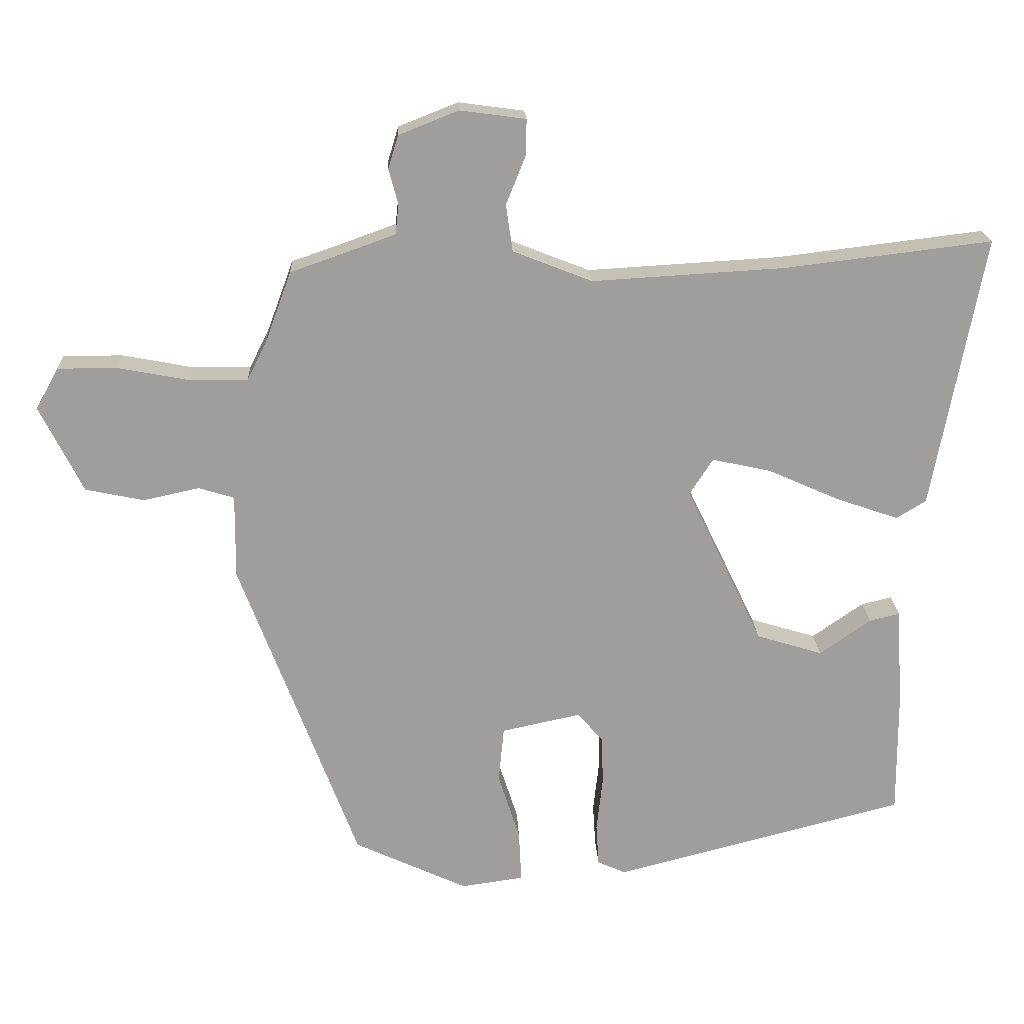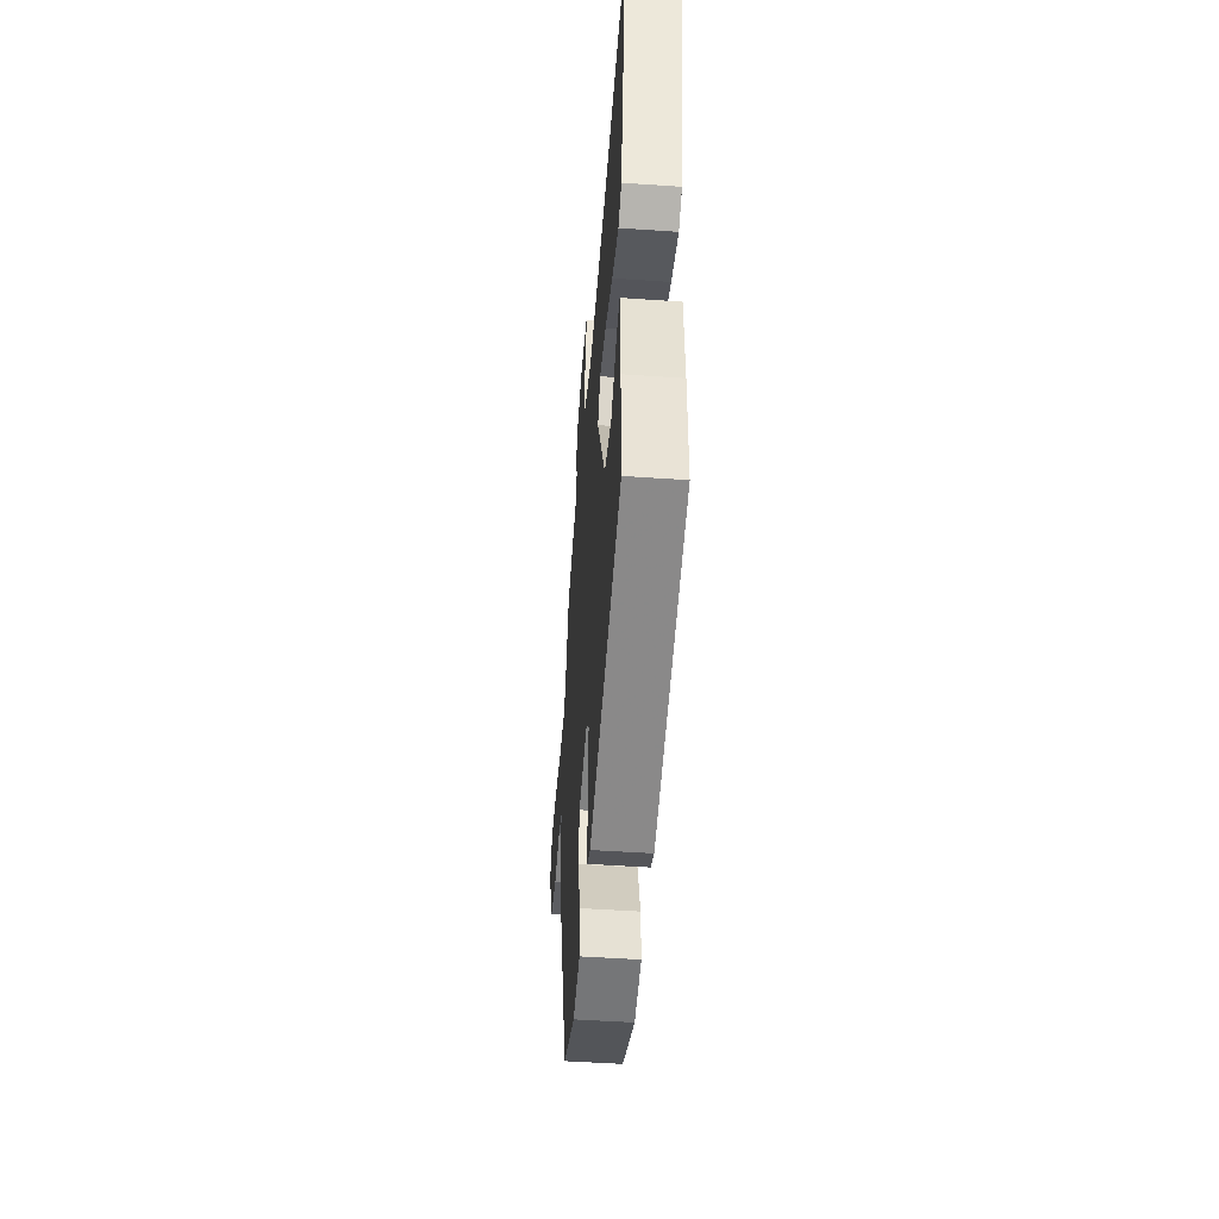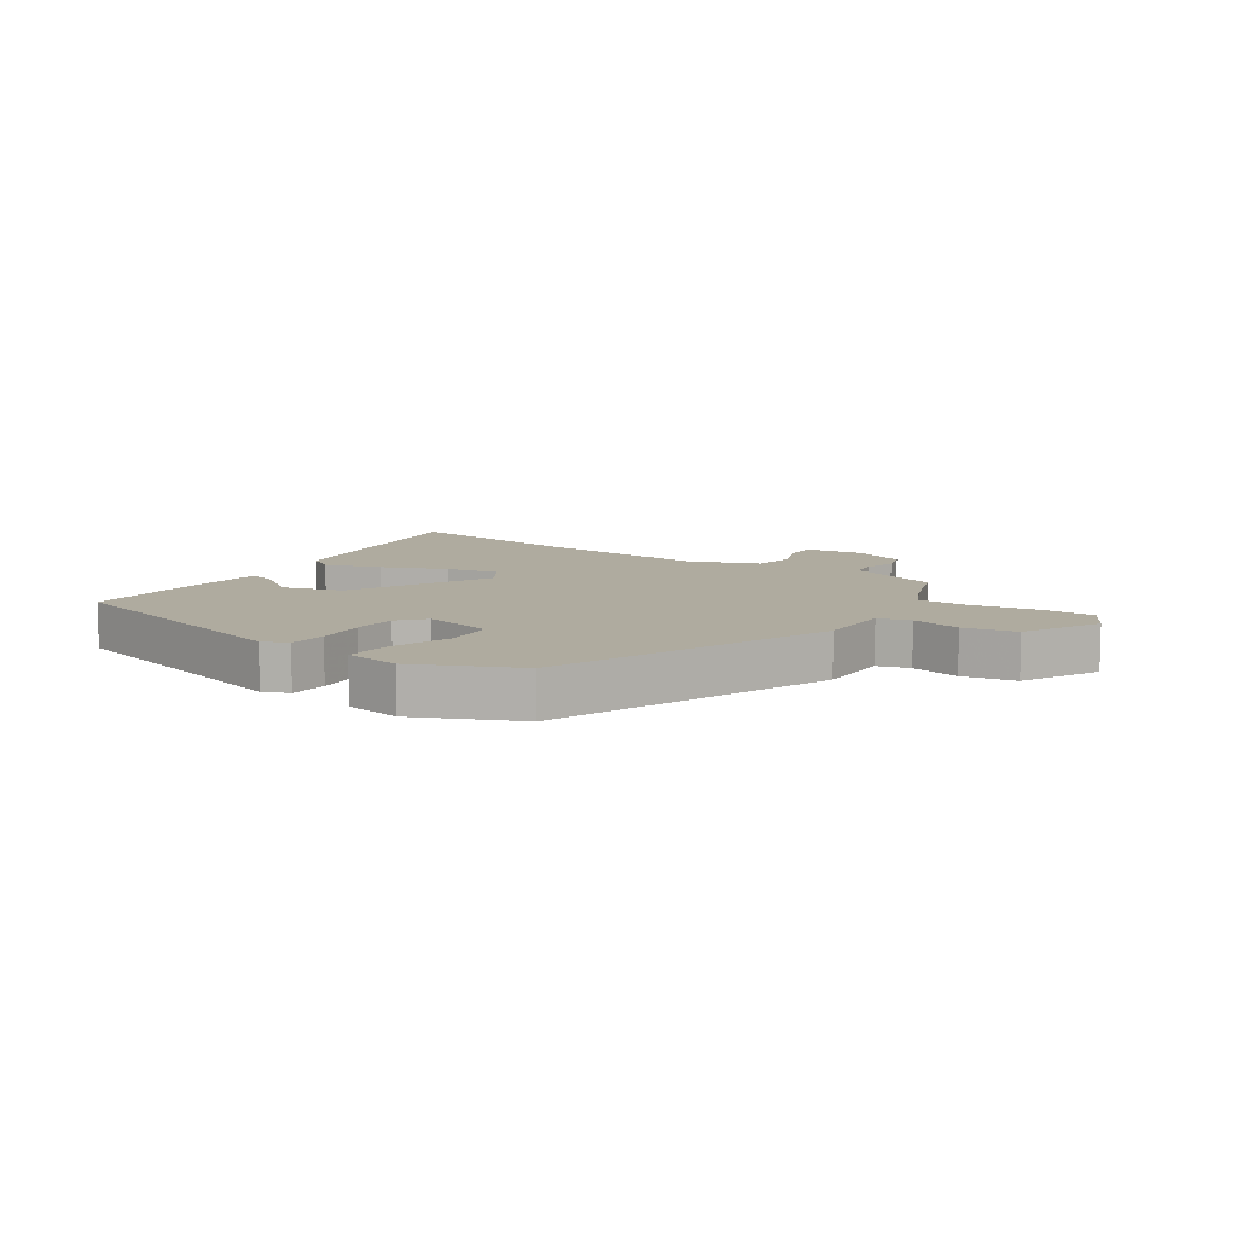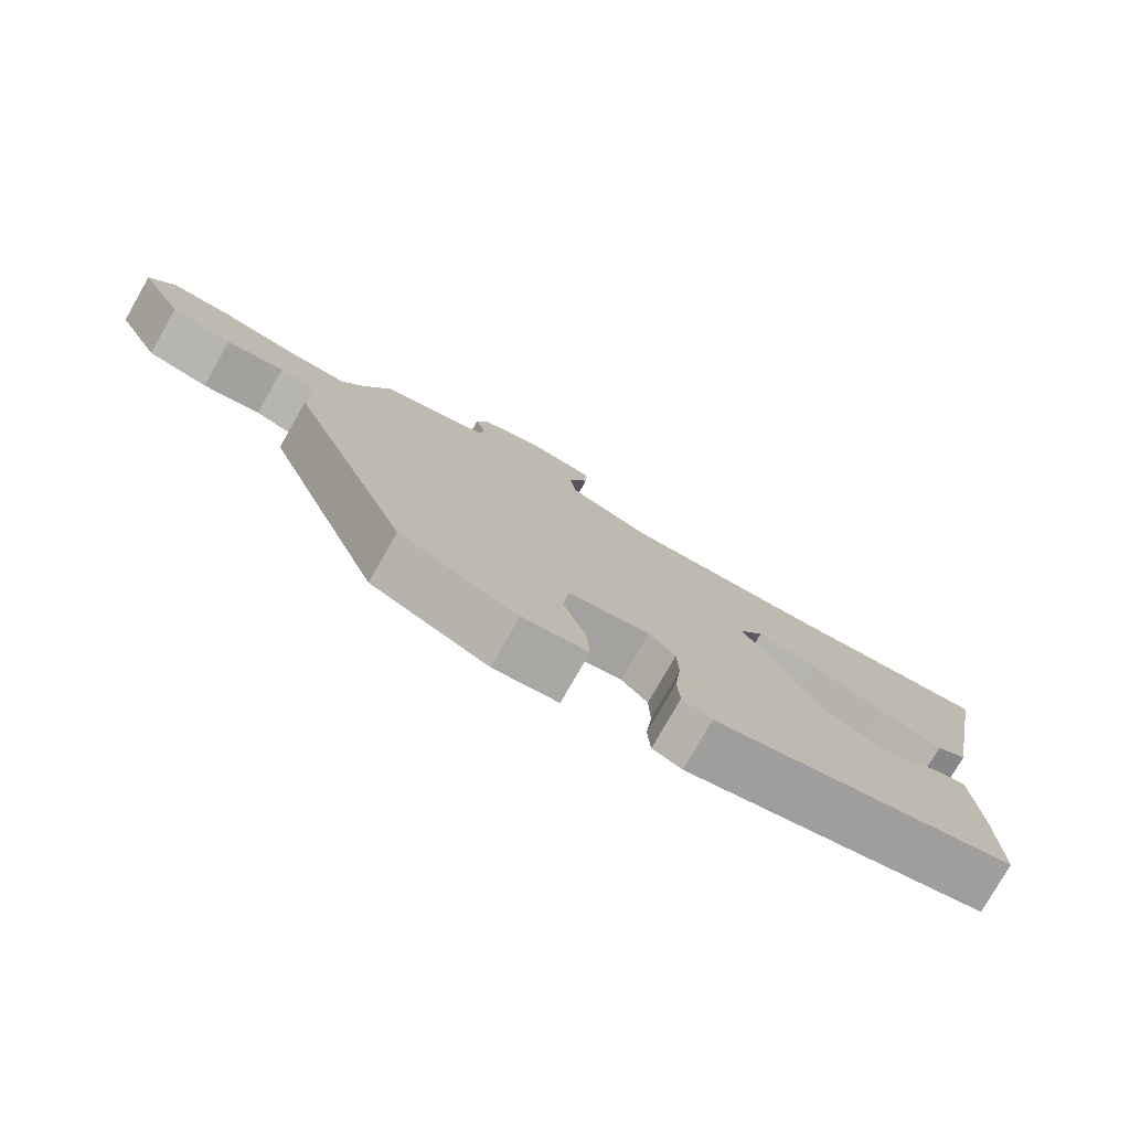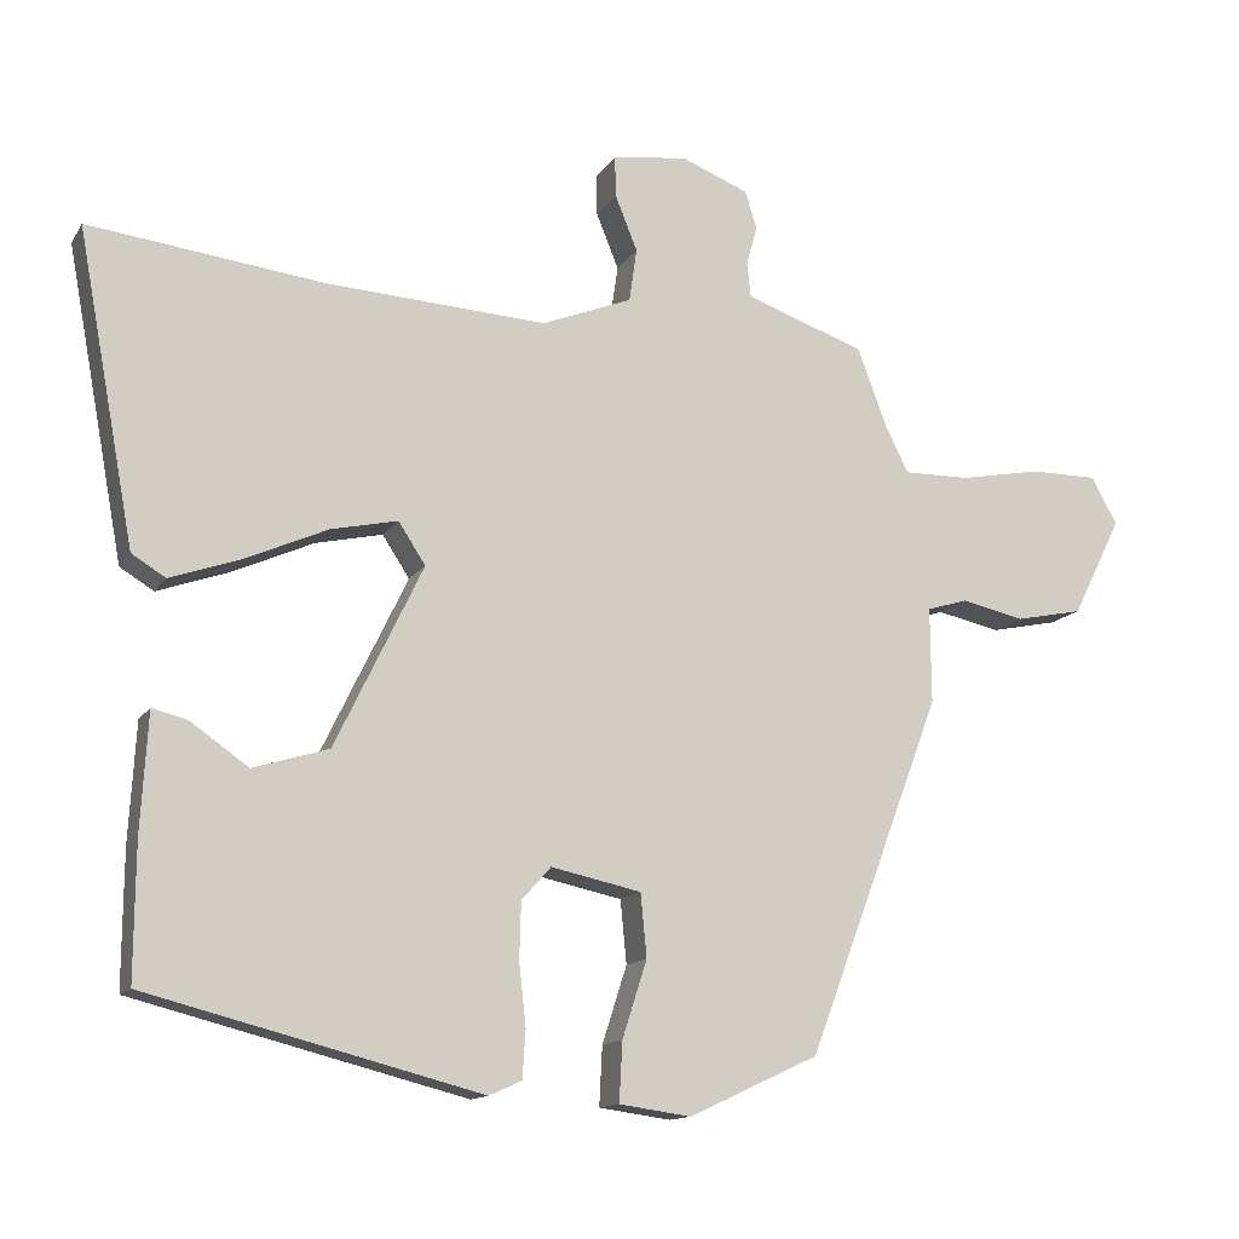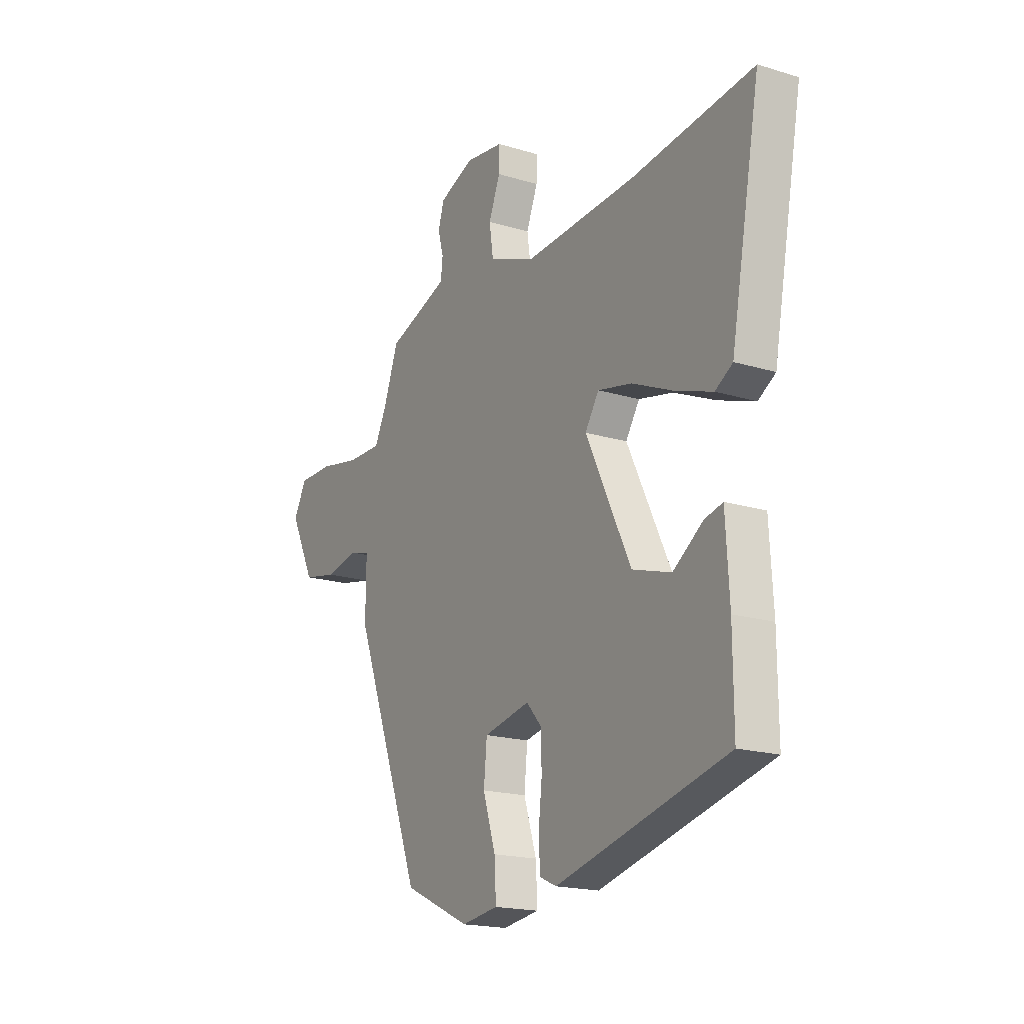
<metadata>
{"format":"obj","ext":"obj","renderer":"f3d","projection":"perspective","resolution":1024,"background":"white","views":[{"elev":19.2,"azim":-2.5,"up":"+Z"},{"elev":-48.8,"azim":85.6,"up":"+Z"},{"elev":9.6,"azim":-145.4,"up":"+Y"},{"elev":-78.2,"azim":-29.8,"up":"+Z"},{"elev":-13.3,"azim":159.3,"up":"+Z"},{"elev":-18.4,"azim":59.5,"up":"+Z"}]}
</metadata>
<code>
v -0.42 0.07 0.478
v -0.334 0.07 0.508
v -0.265 0.07 0.533
v -0.26 0.07 0.577
v -0.274 0.07 0.629
v -0.259 0.07 0.678
v -0.171 0.07 0.713
v -0.074 0.07 0.7
v -0.075 0.07 0.647
v -0.104 0.07 0.575
v -0.094 0.07 0.506
v 0.023 0.07 0.46
v 0.309 0.07 0.477
v 0.614 0.07 0.514
v 0.539 0.07 0.11
v 0.495 0.07 0.083
v 0.403 0.07 0.115
v 0.297 0.07 0.162
v 0.21 0.07 0.181
v 0.175 0.07 0.127
v 0.289 0.07 -0.109
v 0.387 0.07 -0.139
v 0.463 0.07 -0.086
v 0.508 0.07 -0.075
v 0.517 0.07 -0.229
v 0.518 0.07 -0.404
v 0.086 0.07 -0.515
v 0.044 0.07 -0.496
v 0.04 0.07 -0.434
v 0.049 0.07 -0.353
v 0.047 0.07 -0.28
v 0.009 0.07 -0.237
v -0.108 0.07 -0.262
v -0.116 0.07 -0.344
v -0.084 0.07 -0.444
v -0.08 0.07 -0.521
v -0.173 0.07 -0.534
v -0.341 0.07 -0.456
v -0.516 0.07 0.007
v -0.515 0.07 0.131
v -0.568 0.07 0.147
v -0.65 0.07 0.129
v -0.737 0.07 0.147
v -0.801 0.07 0.275
v -0.767 0.07 0.336
v -0.679 0.07 0.336
v -0.574 0.07 0.316
v -0.488 0.07 0.315
v -0.458 0.07 0.375
v -0.42 0 0.478
v -0.334 0 0.508
v -0.265 0 0.533
v -0.26 0 0.577
v -0.274 0 0.629
v -0.259 0 0.678
v -0.171 0 0.713
v -0.074 0 0.7
v -0.075 0 0.647
v -0.104 0 0.575
v -0.094 0 0.506
v 0.023 0 0.46
v 0.309 0 0.477
v 0.614 0 0.514
v 0.539 0 0.11
v 0.495 0 0.083
v 0.403 0 0.115
v 0.297 0 0.162
v 0.21 0 0.181
v 0.175 0 0.127
v 0.289 0 -0.109
v 0.387 0 -0.139
v 0.463 0 -0.086
v 0.508 0 -0.075
v 0.517 0 -0.229
v 0.518 0 -0.404
v 0.086 0 -0.515
v 0.044 0 -0.496
v 0.04 0 -0.434
v 0.049 0 -0.353
v 0.047 0 -0.28
v 0.009 0 -0.237
v -0.108 0 -0.262
v -0.116 0 -0.344
v -0.084 0 -0.444
v -0.08 0 -0.521
v -0.173 0 -0.534
v -0.341 0 -0.456
v -0.516 0 0.007
v -0.515 0 0.131
v -0.568 0 0.147
v -0.65 0 0.129
v -0.737 0 0.147
v -0.801 0 0.275
v -0.767 0 0.336
v -0.679 0 0.336
v -0.574 0 0.316
v -0.488 0 0.315
v -0.458 0 0.375
f 45 46 47
f 44 45 47
f 43 44 47
f 42 43 47
f 41 42 47
f 40 41 47 48
f 40 48 49
f 39 40 49
f 38 39 49
f 37 38 49
f 36 37 49
f 35 36 49
f 34 35 49
f 28 29 30
f 27 28 30
f 26 27 30
f 25 26 30
f 24 25 30
f 22 23 24
f 22 24 30
f 21 22 30 31
f 16 17 18
f 15 16 18
f 14 15 18
f 13 14 18
f 12 13 18 19
f 11 12 19 20
f 8 9 10
f 7 8 10
f 6 7 10
f 5 6 10
f 4 5 10
f 3 4 10 11
f 21 31 32
f 20 21 32
f 11 20 32
f 3 11 32
f 2 3 32
f 2 32 33
f 1 2 33
f 49 1 33
f 33 34 49
f 96 95 94
f 96 94 93
f 96 93 92
f 96 92 91
f 96 91 90
f 97 96 90 89
f 98 97 89
f 98 89 88
f 98 88 87
f 98 87 86
f 98 86 85
f 98 85 84
f 98 84 83
f 79 78 77
f 79 77 76
f 79 76 75
f 79 75 74
f 79 74 73
f 73 72 71
f 79 73 71
f 80 79 71 70
f 67 66 65
f 67 65 64
f 67 64 63
f 67 63 62
f 68 67 62 61
f 69 68 61 60
f 59 58 57
f 59 57 56
f 59 56 55
f 59 55 54
f 59 54 53
f 60 59 53 52
f 81 80 70
f 81 70 69
f 81 69 60
f 81 60 52
f 81 52 51
f 82 81 51
f 82 51 50
f 82 50 98
f 98 83 82
f 1 50 51 2
f 2 51 52 3
f 3 52 53 4
f 4 53 54 5
f 5 54 55 6
f 6 55 56 7
f 7 56 57 8
f 8 57 58 9
f 9 58 59 10
f 10 59 60 11
f 11 60 61 12
f 12 61 62 13
f 13 62 63 14
f 14 63 64 15
f 15 64 65 16
f 16 65 66 17
f 17 66 67 18
f 18 67 68 19
f 19 68 69 20
f 20 69 70 21
f 21 70 71 22
f 22 71 72 23
f 23 72 73 24
f 24 73 74 25
f 25 74 75 26
f 26 75 76 27
f 27 76 77 28
f 28 77 78 29
f 29 78 79 30
f 30 79 80 31
f 31 80 81 32
f 32 81 82 33
f 33 82 83 34
f 34 83 84 35
f 35 84 85 36
f 36 85 86 37
f 37 86 87 38
f 38 87 88 39
f 39 88 89 40
f 40 89 90 41
f 41 90 91 42
f 42 91 92 43
f 43 92 93 44
f 44 93 94 45
f 45 94 95 46
f 46 95 96 47
f 47 96 97 48
f 48 97 98 49
f 49 98 50 1

</code>
